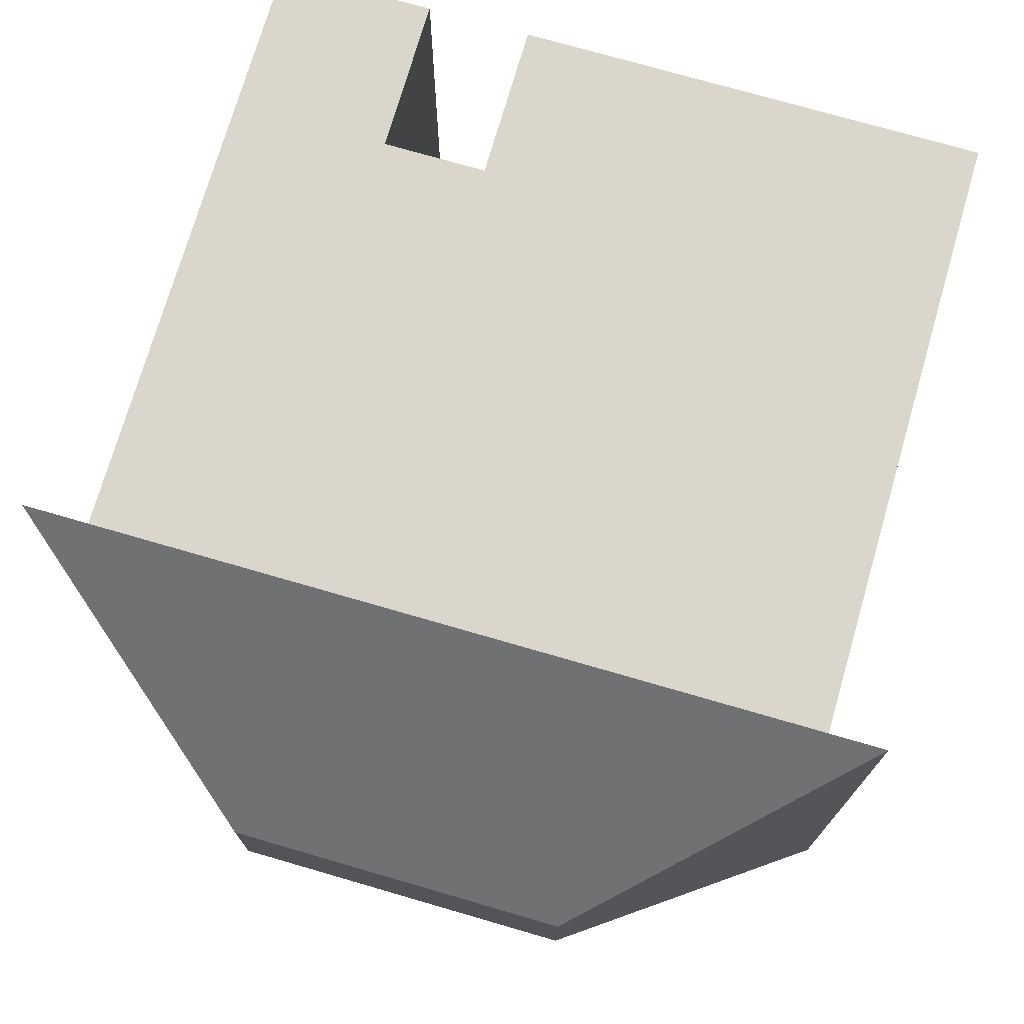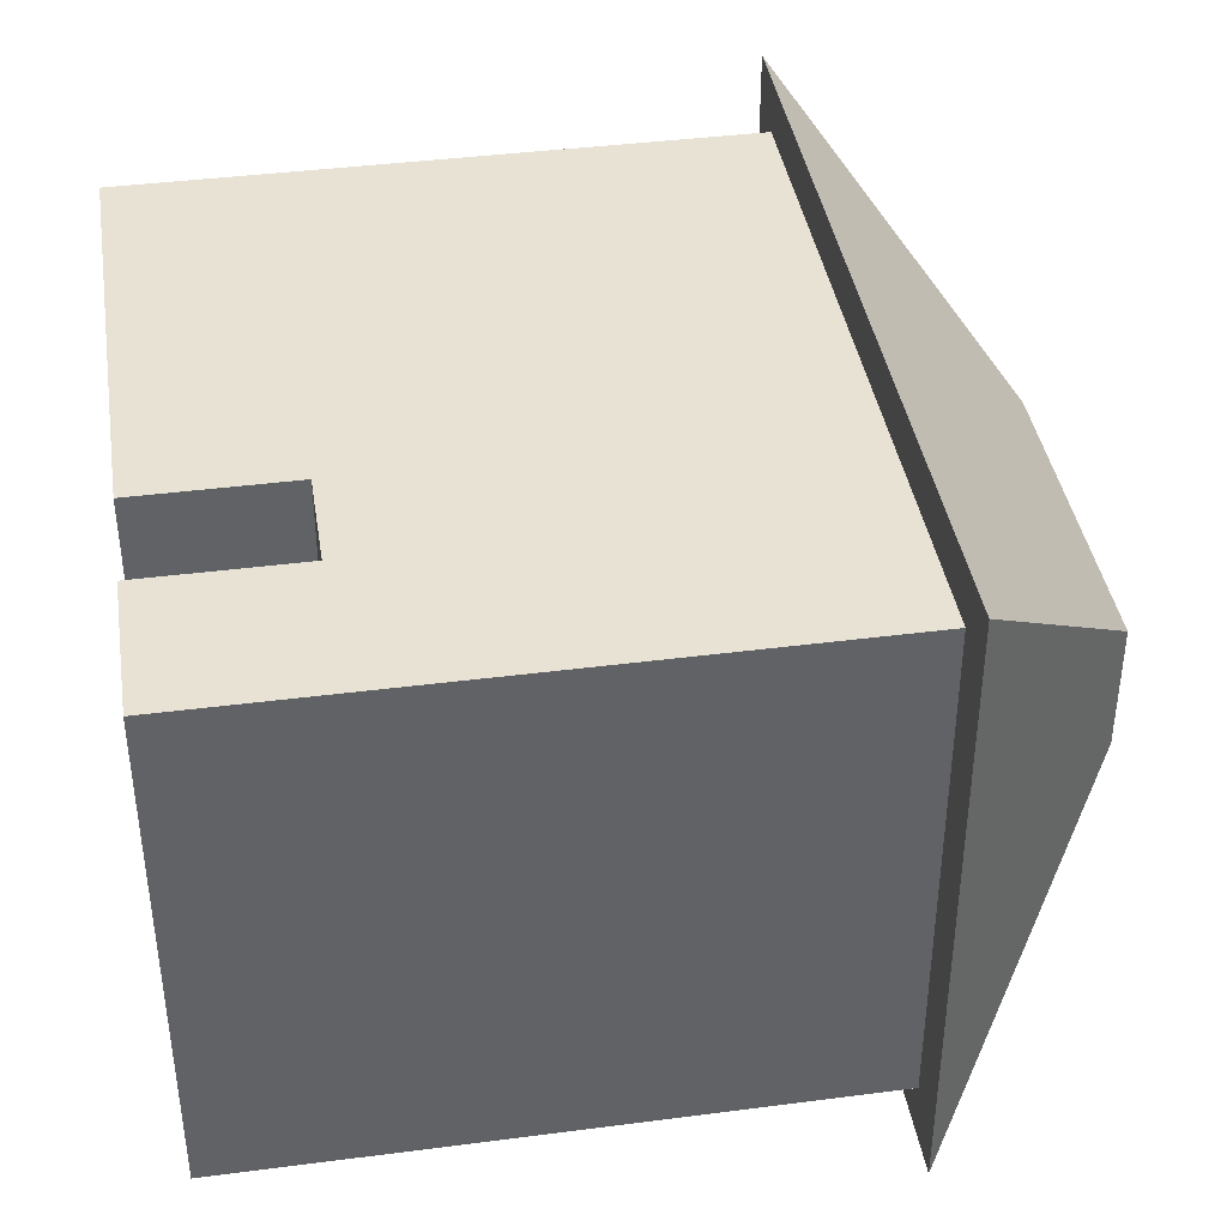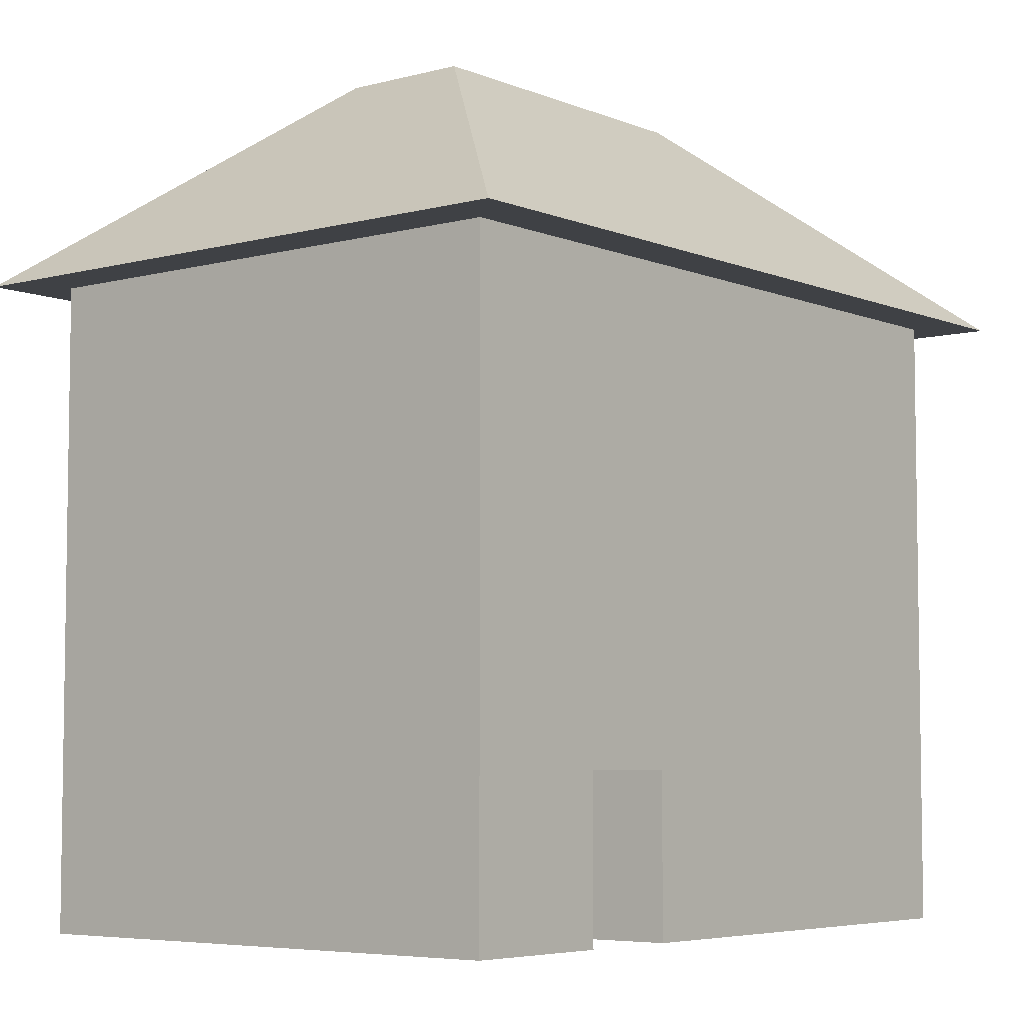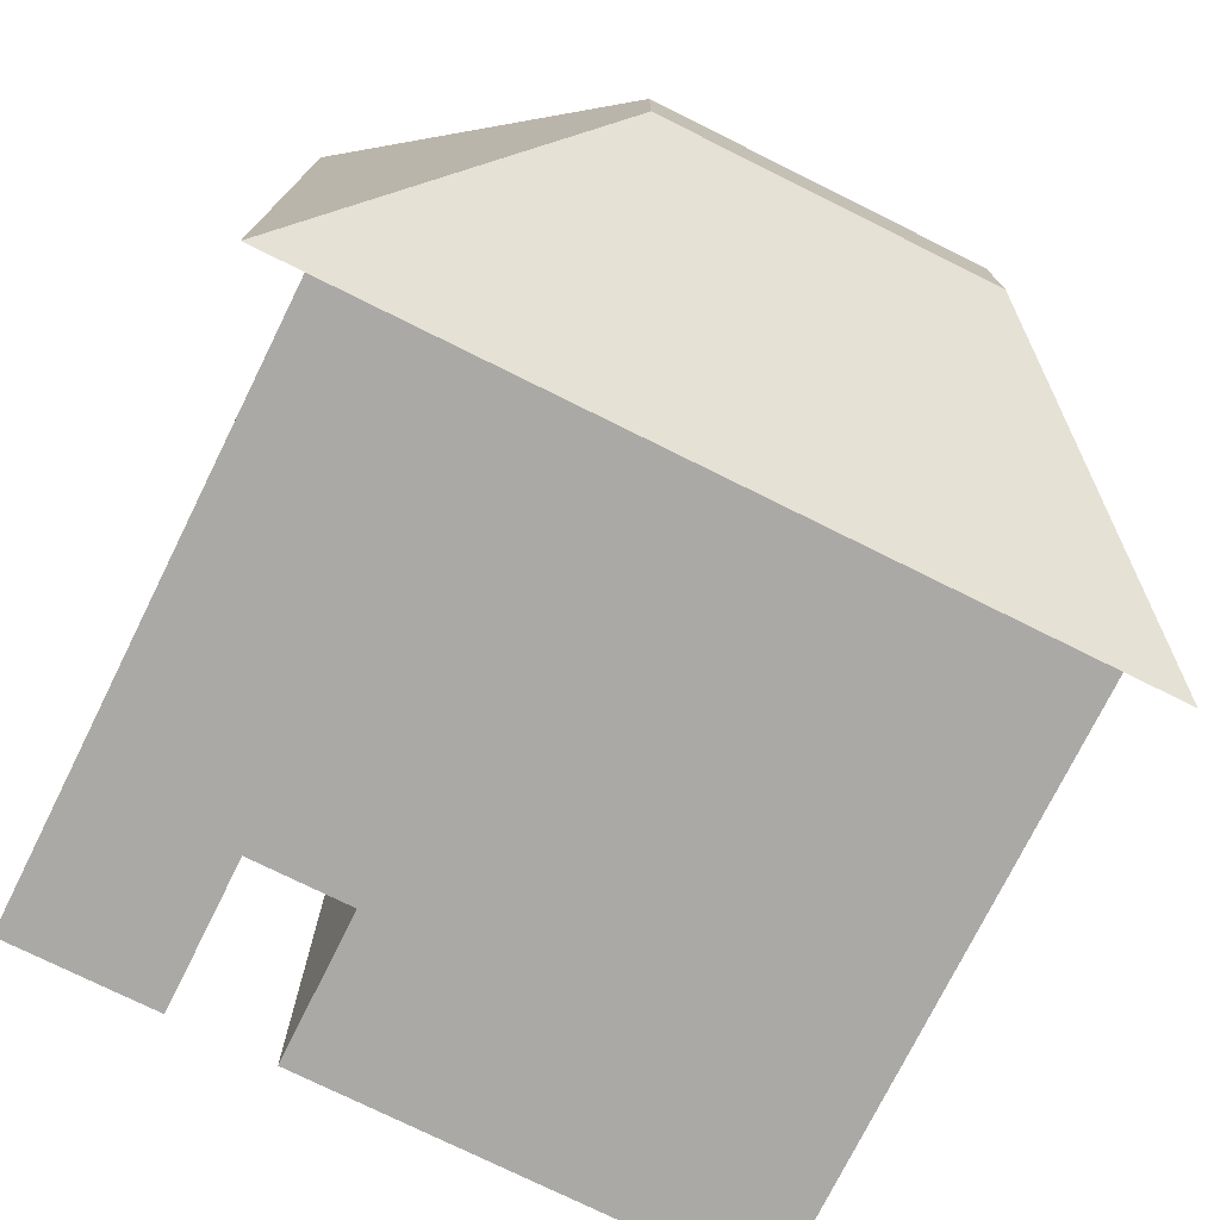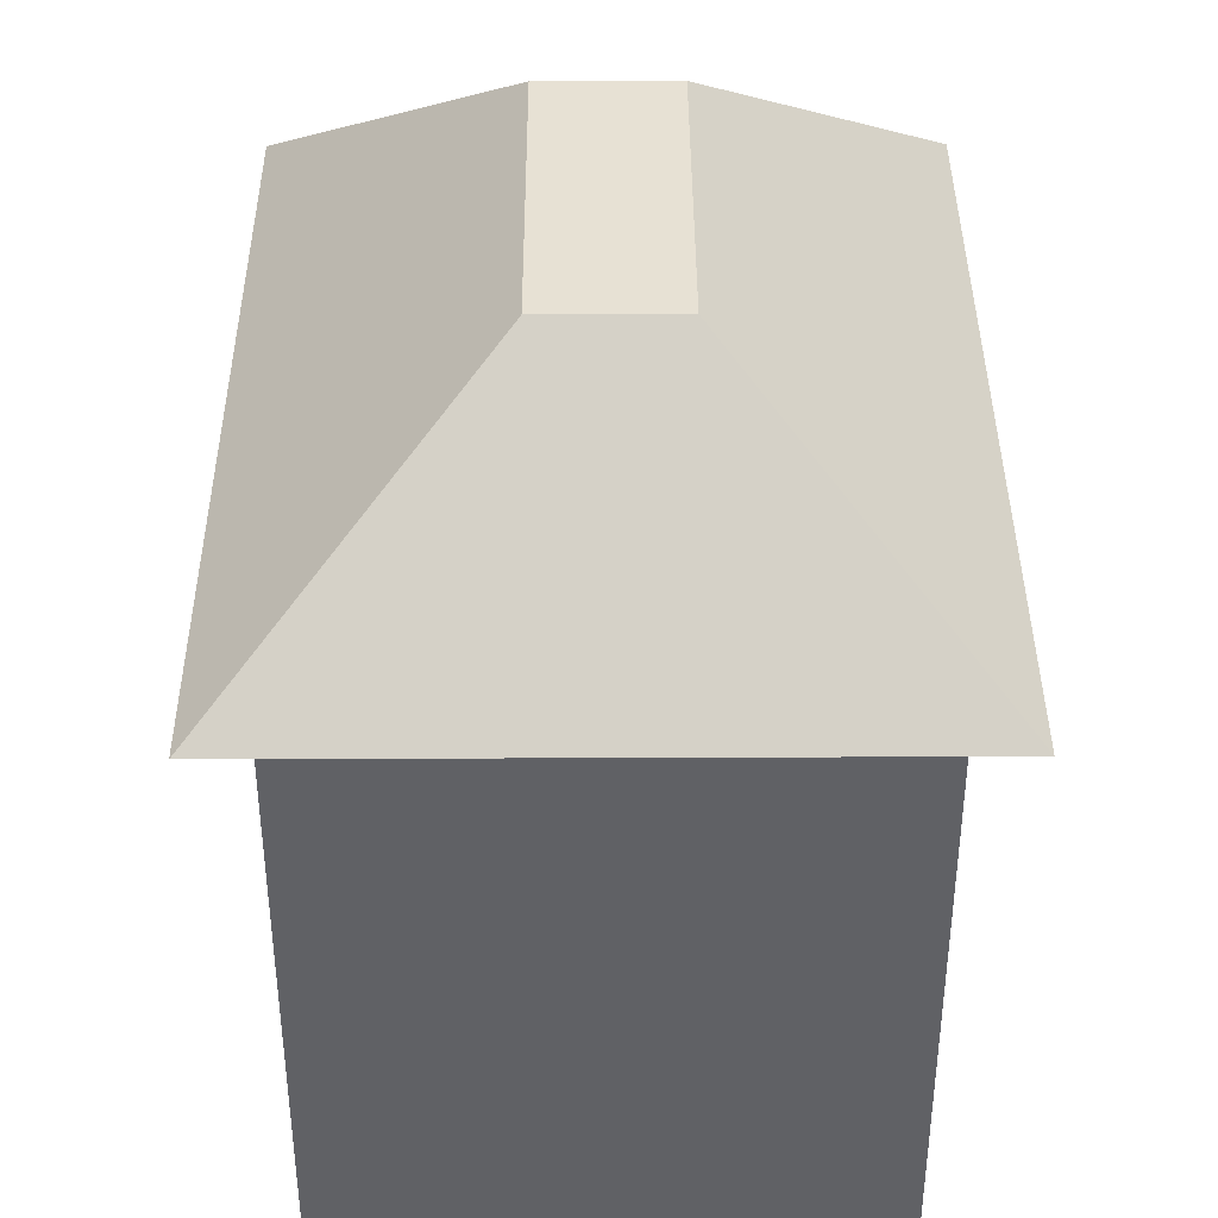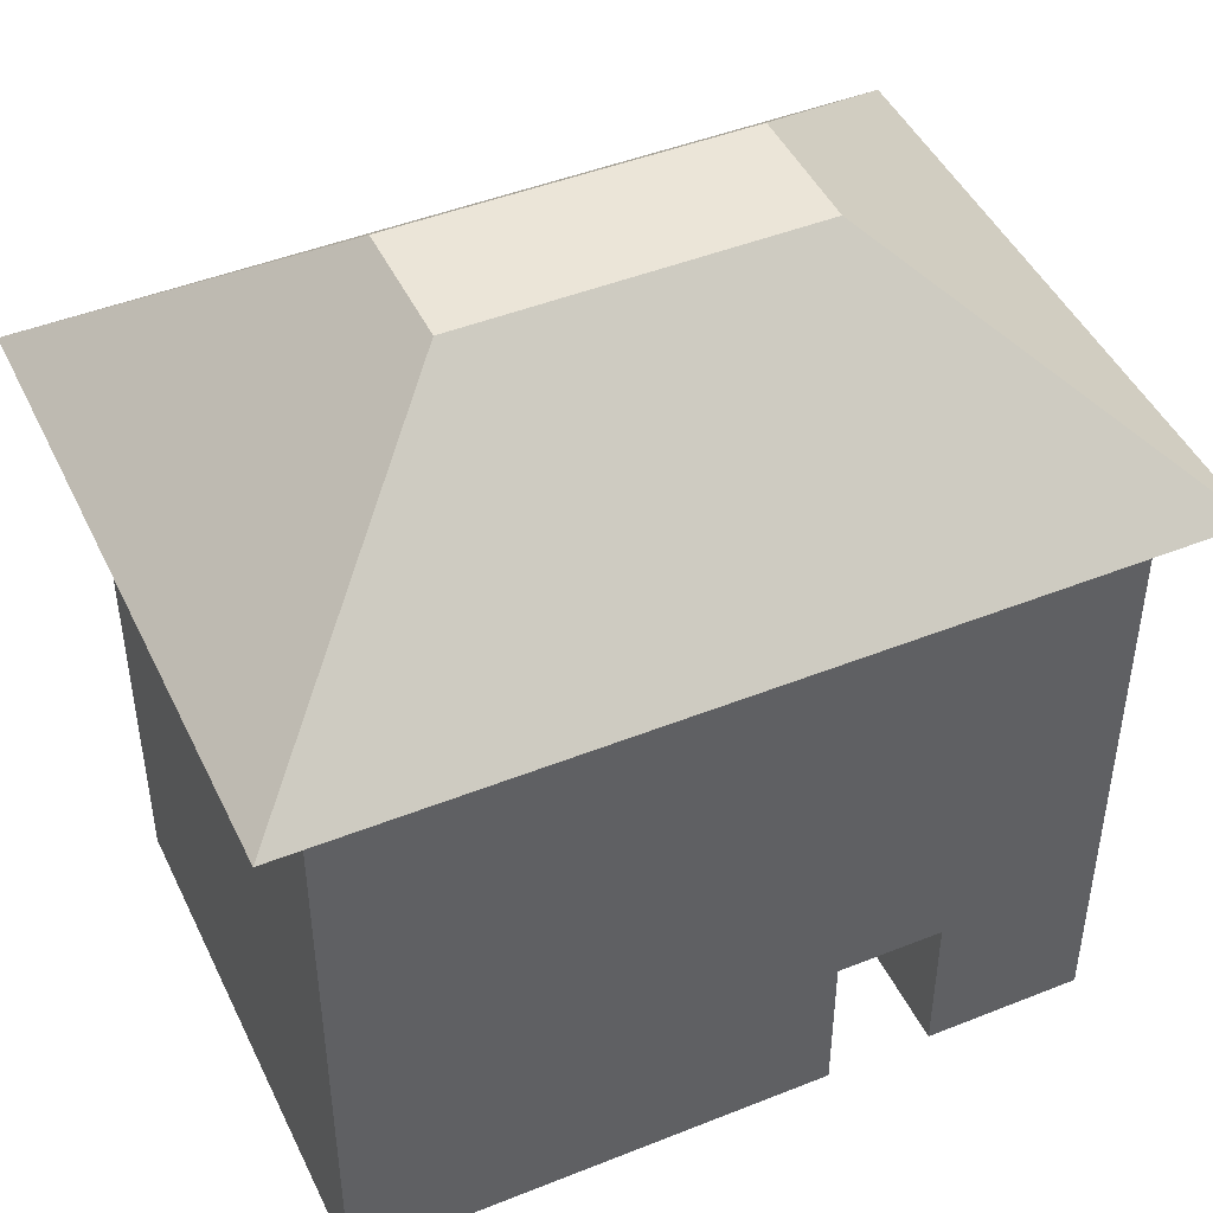
<metadata>
{"format":"obj","ext":"obj","renderer":"f3d","projection":"perspective","resolution":1024,"background":"white","views":[{"elev":73.8,"azim":-163.8,"up":"+Z"},{"elev":40.0,"azim":80.9,"up":"+Z"},{"elev":-5.6,"azim":129.0,"up":"+Y"},{"elev":-75.3,"azim":153.6,"up":"+Z"},{"elev":39.6,"azim":89.7,"up":"+Y"},{"elev":45.9,"azim":-24.6,"up":"+Y"}]}
</metadata>
<code>
v 1 0 -2.5
v 1 1.5 -2.5
v 1 1.5 2.5
v 1 0 2.5
v 2 1.5 -2.5
v 2 0 -2.5
v 2 0 2.5
v 2 1.5 2.5
v 1 1.5 -2.5
v 2 1.5 -2.5
v 2 1.5 2.5
v 1 1.5 2.5
v 1 0 -2.5
v 1 0 2.5
v -3.5 0 2.5
v -3.5 0 -2.5
v 2 0 2.5
v 2 0 -2.5
v 3.5 0 -2.5
v 3.5 0 2.5
v 2 0 -2.5
v 2 1.5 -2.5
v 1 1.5 -2.5
v 1 0 -2.5
v -3.5 0 -2.5
v -3.5 6 -2.5
v 3.5 6 -2.5
v 3.5 0 -2.5
v 4 6 3
v -4 6 3
v -4 6 -3
v 4 6 -3
v -3.5 6 2.5
v 3.5 6 2.5
v 3.5 6 -2.5
v -3.5 6 -2.5
v -1.616 8 0.6165
v -1.616 8 -0.6165
v -4 6 -3
v -4 6 3
v -1.616 8 -0.6165
v 1.616 8 -0.6165
v 4 6 -3
v -4 6 -3
v 1.616 8 -0.6165
v 1.616 8 0.6165
v 4 6 3
v 4 6 -3
v 1.616 8 0.6165
v -1.616 8 0.6165
v -4 6 3
v 4 6 3
v -1.616 8 -0.6165
v -1.616 8 0.6165
v 1.616 8 0.6165
v 1.616 8 -0.6165
v 2 1.5 2.5
v 2 0 2.5
v 3.5 0 2.5
v 3.5 6 2.5
v -3.5 6 2.5
v -3.5 0 2.5
v 1 0 2.5
v 1 1.5 2.5
v -3.5 0 -2.5
v -3.5 0 2.5
v -3.5 6 2.5
v -3.5 6 -2.5
v 3.5 0 2.5
v 3.5 0 -2.5
v 3.5 6 -2.5
v 3.5 6 2.5
g 2eaf192c-e35f-11ea-a512-54bf646e7e1f
f 1 2 4
f 4 2 3
g 2eafb558-e35f-11ea-8728-54bf646e7e1f
f 5 6 8
f 8 6 7
g 2eb051a4-e35f-11ea-ab43-54bf646e7e1f
f 9 10 12
f 12 10 11
g 2e57ac3e-e35f-11ea-9519-54bf646e7e1f
f 14 15 13
f 13 15 16
g 0d81ad82-720e-3845-9c14-1eabf887e20e
f 18 19 17
f 17 19 20
g 2e56c218-e35f-11ea-9c49-54bf646e7e1f
f 21 22 28
f 28 22 27
f 27 22 23
f 27 23 26
f 26 23 25
f 25 23 24
g 2e7bae3a-e35f-11ea-9548-54bf646e7e1f
f 32 29 34
f 34 29 30
f 34 30 33
f 33 30 31
f 33 31 36
f 36 31 32
f 36 32 35
f 35 32 34
g 2e7c2364-e35f-11ea-8ddf-54bf646e7e1f
f 37 38 40
f 40 38 39
g 2e7c7180-e35f-11ea-a6f6-54bf646e7e1f
f 41 42 44
f 44 42 43
g 2e7ce6b4-e35f-11ea-8e73-54bf646e7e1f
f 45 46 48
f 48 46 47
g 2e7d34cc-e35f-11ea-b91b-54bf646e7e1f
f 49 50 52
f 52 50 51
g 2e7d82f6-e35f-11ea-9c15-54bf646e7e1f
f 54 55 53
f 53 55 56
g 2e564ce2-e35f-11ea-ac5e-54bf646e7e1f
f 58 59 57
f 57 59 60
f 57 60 64
f 64 60 61
f 64 61 62
f 62 63 64
g 2e569af4-e35f-11ea-9917-54bf646e7e1f
f 65 66 68
f 68 66 67
g 2e571024-e35f-11ea-9981-54bf646e7e1f
f 69 70 72
f 72 70 71

</code>
